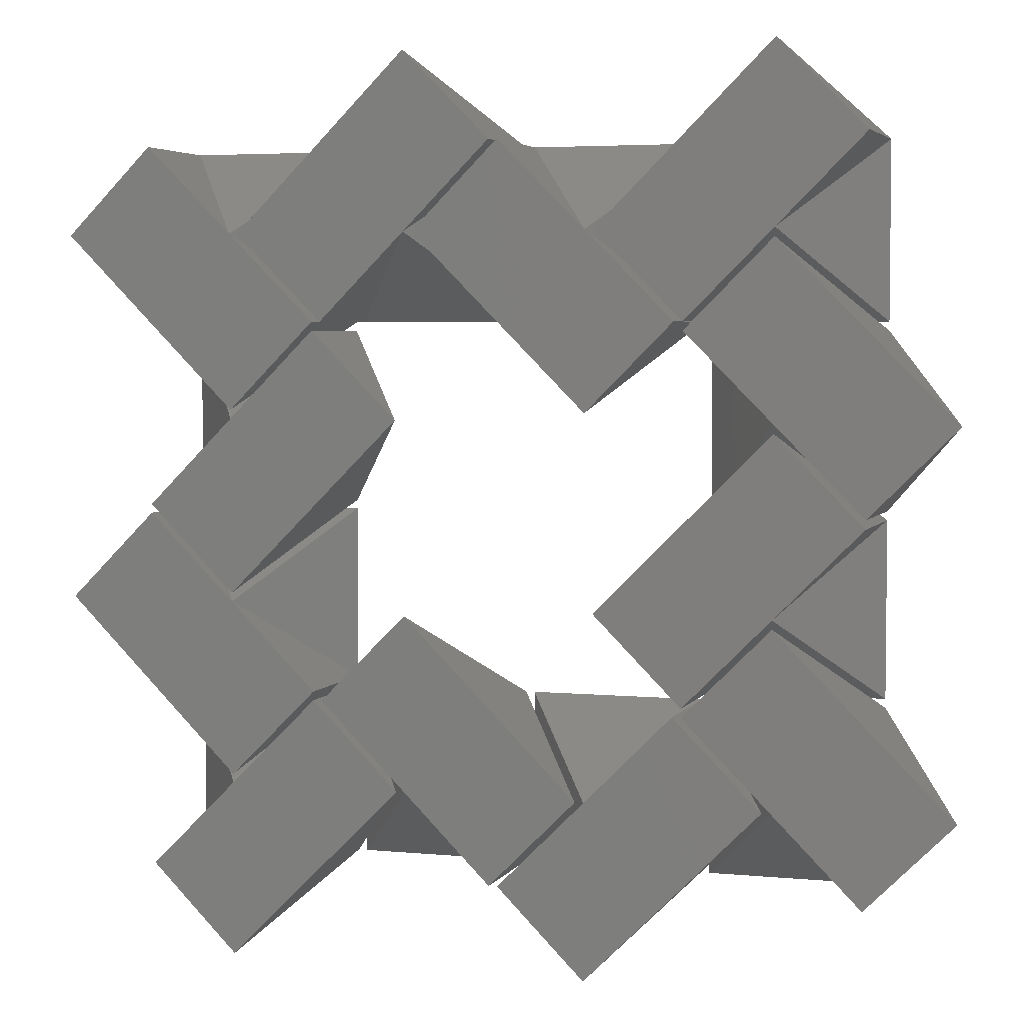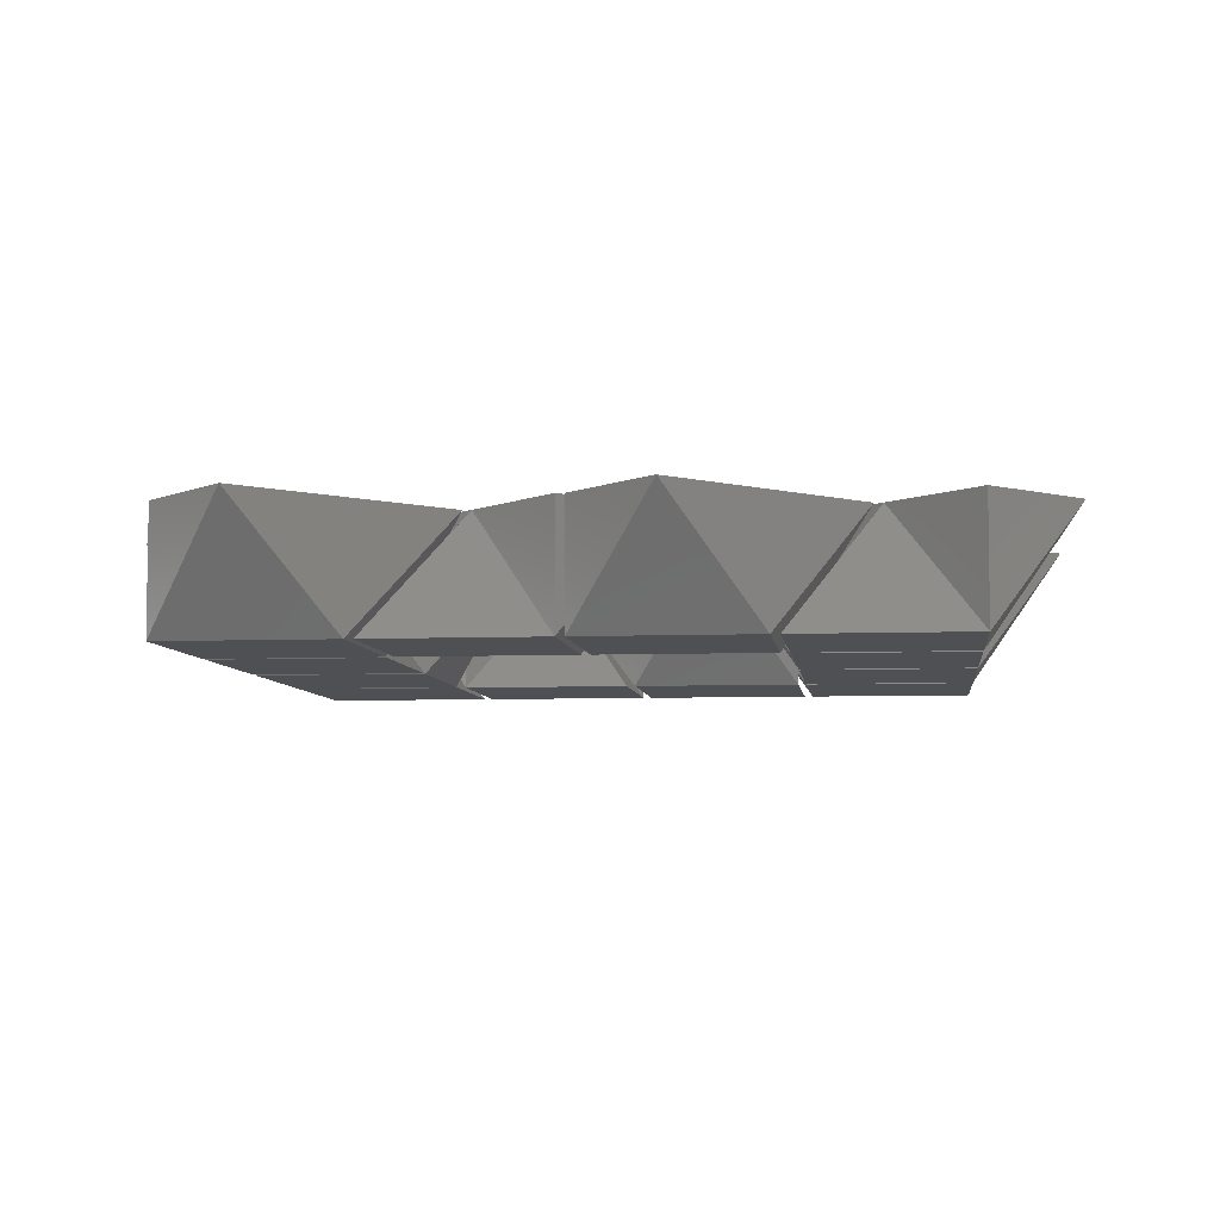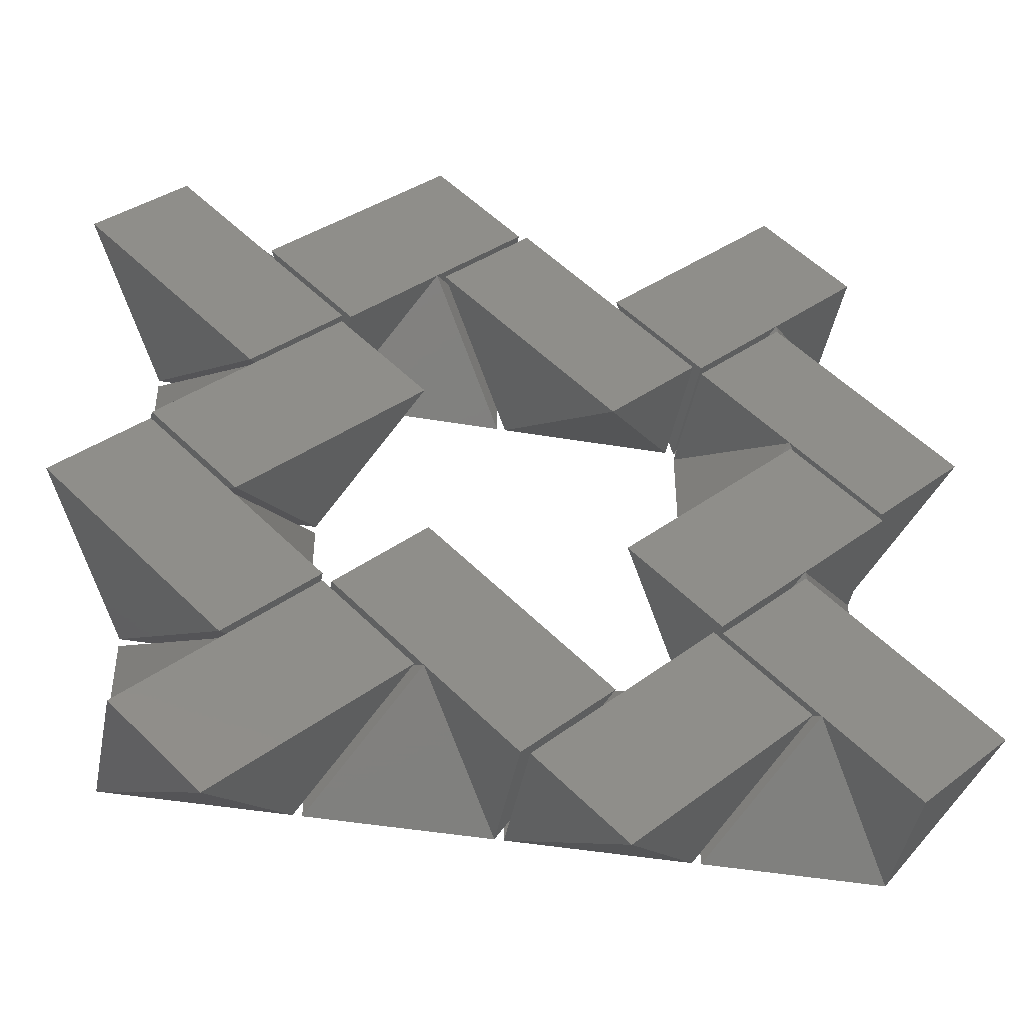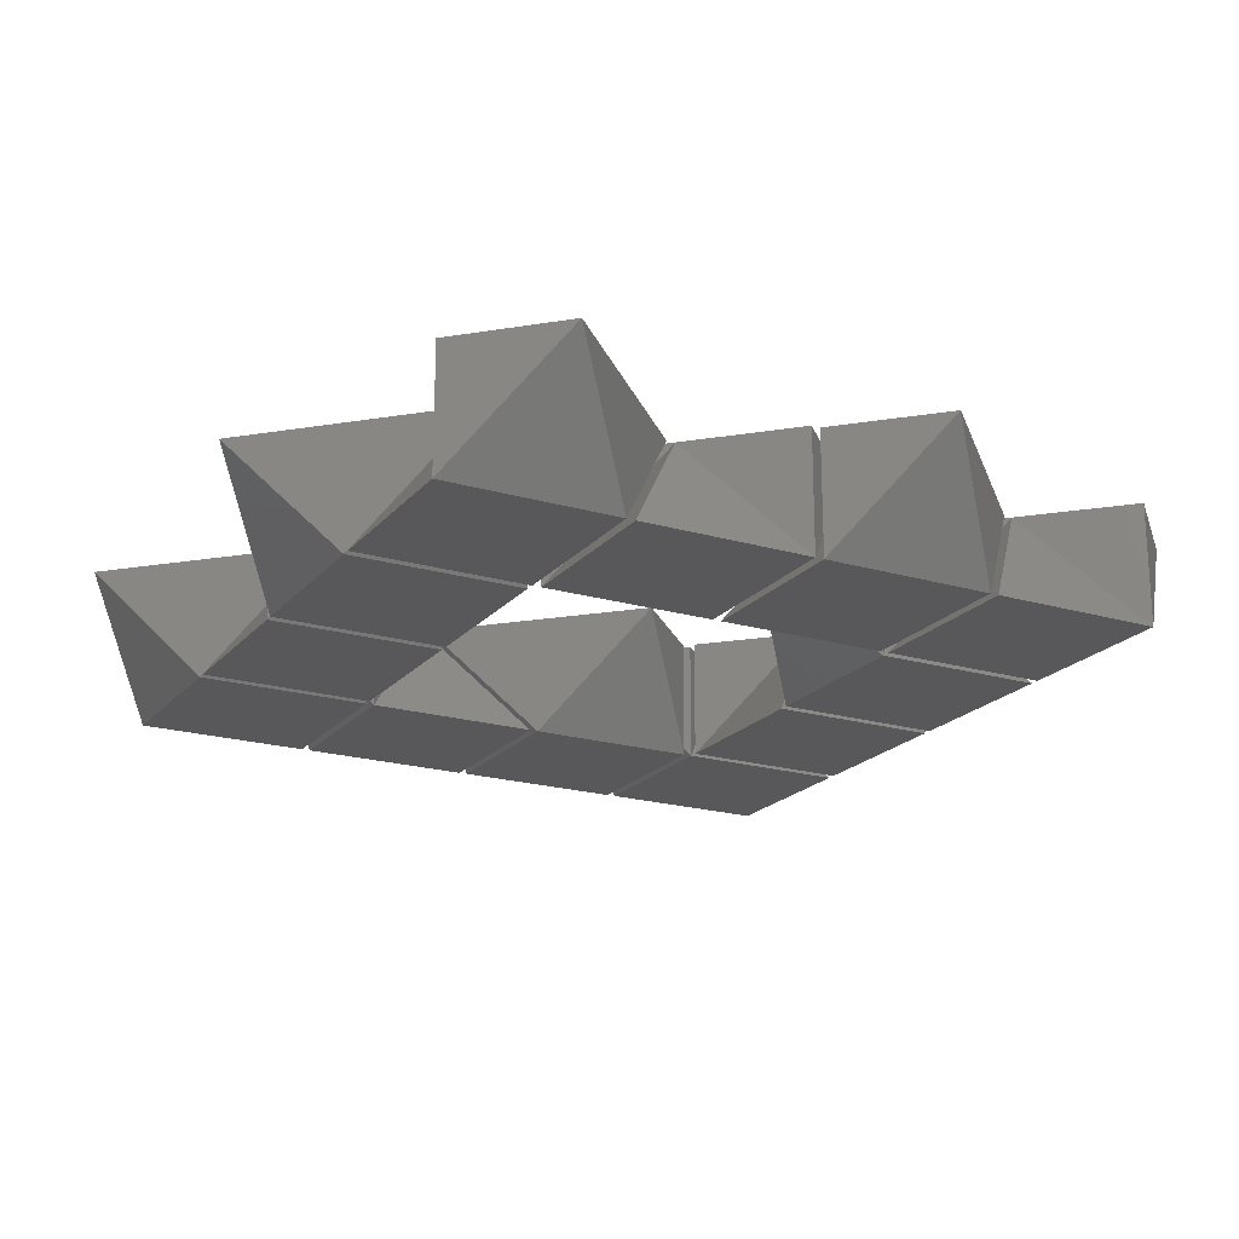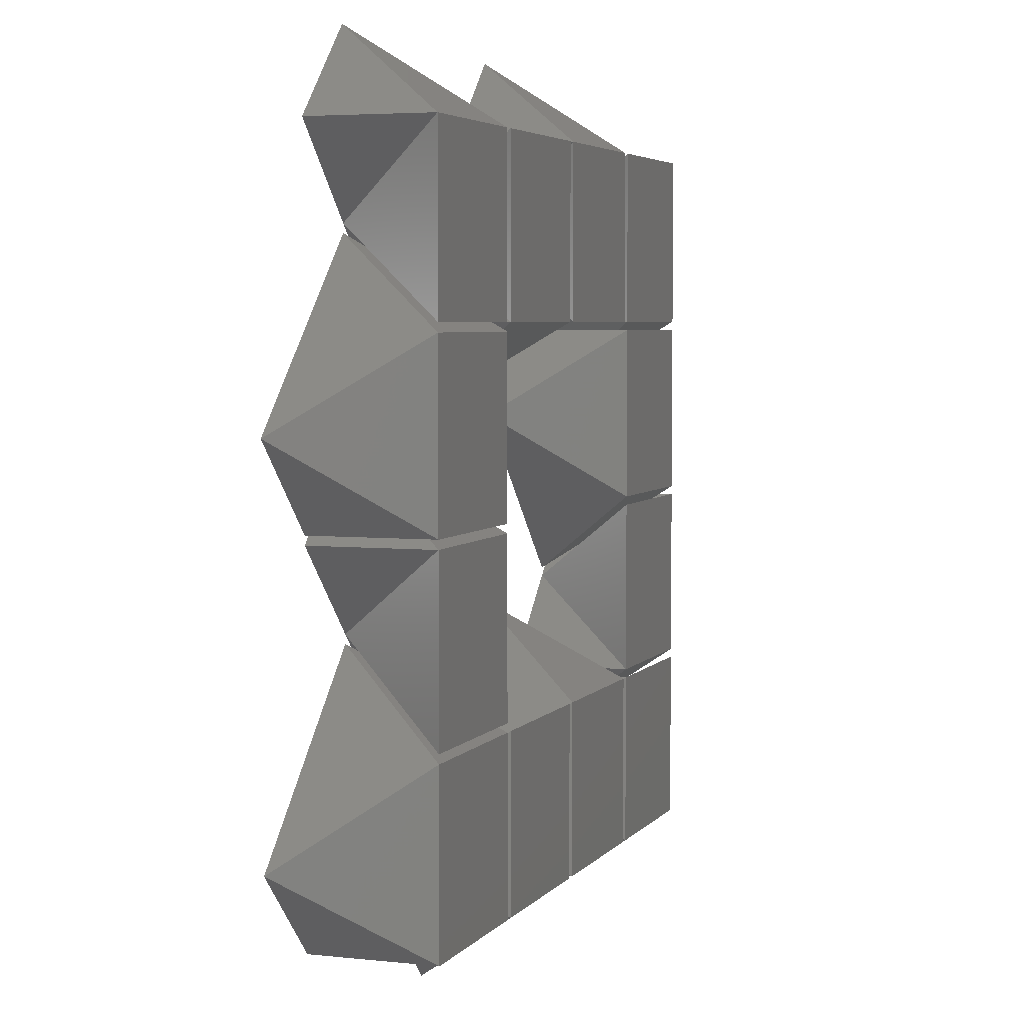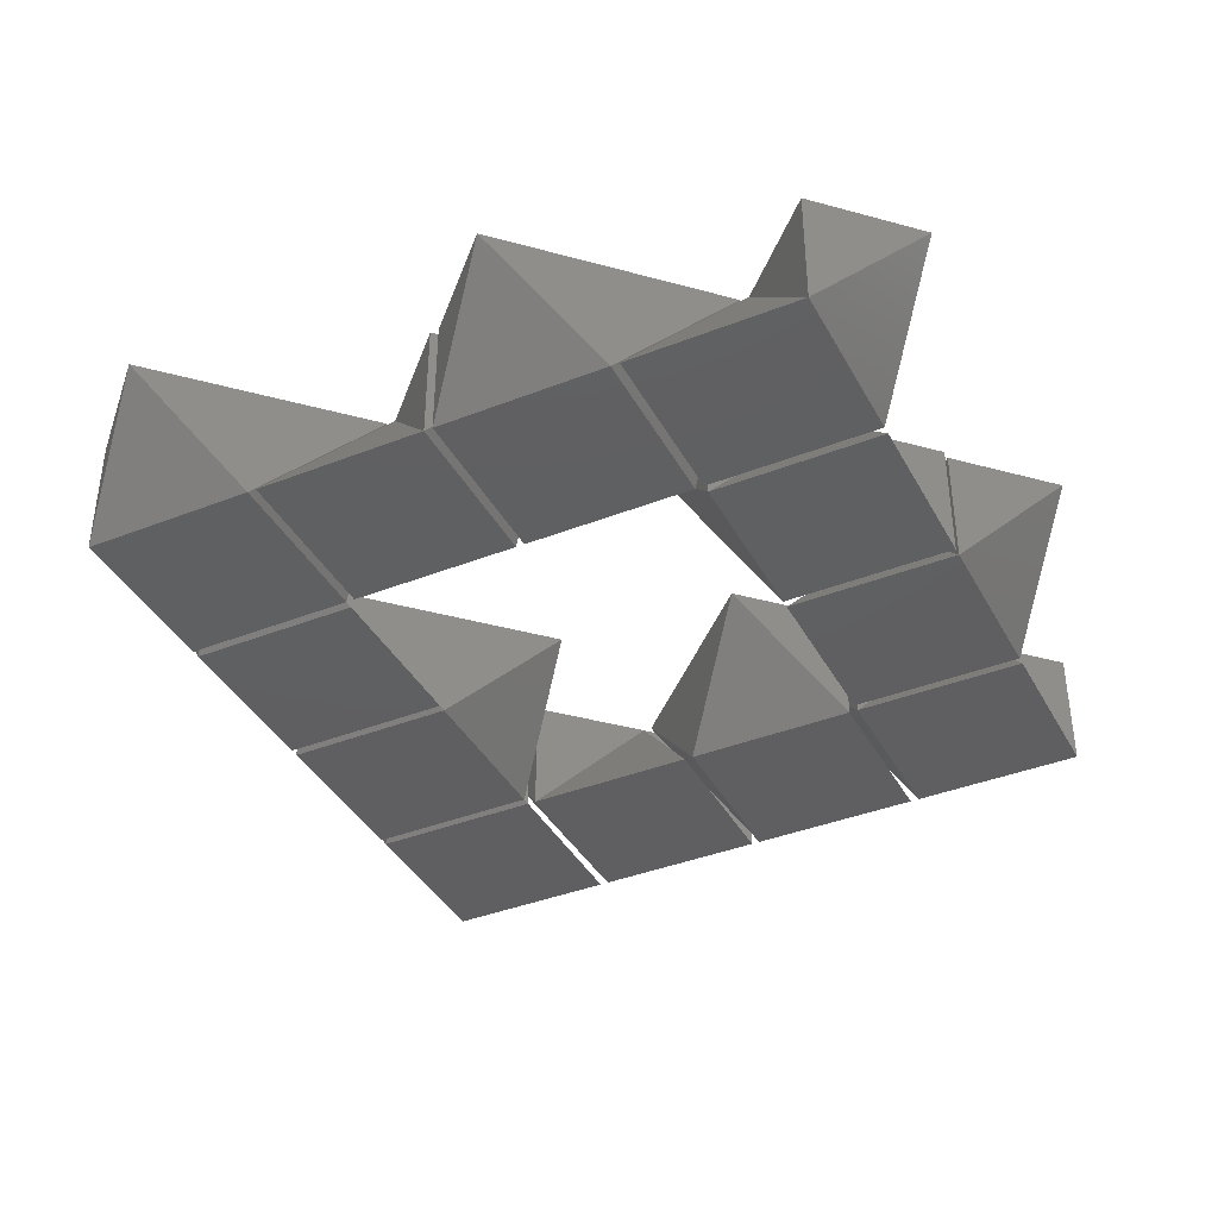
<metadata>
{"format":"stl","ext":"stl","renderer":"f3d","projection":"perspective","resolution":1024,"background":"white","views":[{"elev":4.1,"azim":17.7,"up":"+Y"},{"elev":-6.2,"azim":6.8,"up":"+Z"},{"elev":-45.8,"azim":-10.9,"up":"+Y"},{"elev":-20.2,"azim":151.8,"up":"+Z"},{"elev":4.4,"azim":109.4,"up":"+Y"},{"elev":-39.3,"azim":26.1,"up":"+Z"}]}
</metadata>
<code>
# stl→obj: 120 verts, 192 faces
v 2 0 0
v 0 0 0
v 0 2 0
v 2 2 0
v 1 -1 1.414
v 1 1 1.414
v 0 0 1.414
v 3 1 1.414
v 2 2 1.414
v 2 0 1.414
v 0 2.1 0
v 0 4.1 0
v 2 4.1 0
v 2 2.1 0
v -1 3.1 1.414
v 1 3.1 1.414
v 0 4.1 1.414
v 1 1.1 1.414
v 2 2.1 1.414
v 0 2.1 1.414
v 2 4.2 0
v 0 4.2 0
v 0 6.2 0
v 2 6.2 0
v 1 3.2 1.414
v 1 5.2 1.414
v 0 4.2 1.414
v 3 5.2 1.414
v 2 6.2 1.414
v 2 4.2 1.414
v 0 6.3 0
v 0 8.3 0
v 2 8.3 0
v 2 6.3 0
v -1 7.3 1.414
v 1 7.3 1.414
v 0 8.3 1.414
v 1 5.3 1.414
v 2 6.3 1.414
v 0 6.3 1.414
v 4.1 2 0
v 4.1 0 0
v 2.1 0 0
v 2.1 2 0
v 5.1 1 1.414
v 3.1 1 1.414
v 4.1 0 1.414
v 3.1 3 1.414
v 2.1 2 1.414
v 4.1 2 1.414
v 2.1 8.3 0
v 4.1 8.3 0
v 4.1 6.3 0
v 2.1 6.3 0
v 3.1 9.3 1.414
v 3.1 7.3 1.414
v 4.1 8.3 1.414
v 1.1 7.3 1.414
v 2.1 6.3 1.414
v 2.1 8.3 1.414
v 6.2 0 0
v 4.2 0 0
v 4.2 2 0
v 6.2 2 0
v 5.2 -1 1.414
v 5.2 1 1.414
v 4.2 0 1.414
v 7.2 1 1.414
v 6.2 2 1.414
v 6.2 0 1.414
v 4.2 6.3 0
v 4.2 8.3 0
v 6.2 8.3 0
v 6.2 6.3 0
v 3.2 7.3 1.414
v 5.2 7.3 1.414
v 4.2 8.3 1.414
v 5.2 5.3 1.414
v 6.2 6.3 1.414
v 4.2 6.3 1.414
v 8.3 2 0
v 8.3 0 0
v 6.3 0 0
v 6.3 2 0
v 9.3 1 1.414
v 7.3 1 1.414
v 8.3 0 1.414
v 7.3 3 1.414
v 6.3 2 1.414
v 8.3 2 1.414
v 6.3 4.1 0
v 8.3 4.1 0
v 8.3 2.1 0
v 6.3 2.1 0
v 7.3 5.1 1.414
v 7.3 3.1 1.414
v 8.3 4.1 1.414
v 5.3 3.1 1.414
v 6.3 2.1 1.414
v 6.3 4.1 1.414
v 8.3 6.2 0
v 8.3 4.2 0
v 6.3 4.2 0
v 6.3 6.2 0
v 9.3 5.2 1.414
v 7.3 5.2 1.414
v 8.3 4.2 1.414
v 7.3 7.2 1.414
v 6.3 6.2 1.414
v 8.3 6.2 1.414
v 6.3 8.3 0
v 8.3 8.3 0
v 8.3 6.3 0
v 6.3 6.3 0
v 7.3 9.3 1.414
v 7.3 7.3 1.414
v 8.3 8.3 1.414
v 5.3 7.3 1.414
v 6.3 6.3 1.414
v 6.3 8.3 1.414
f 1 2 3
f 1 3 4
f 5 6 7
f 6 8 9
f 5 10 6
f 6 10 8
f 1 10 5
f 1 8 10
f 1 5 2
f 2 5 7
f 2 7 6
f 2 6 3
f 3 6 4
f 4 6 9
f 4 9 8
f 1 4 8
f 11 12 13
f 11 13 14
f 15 16 17
f 16 18 19
f 15 20 16
f 16 20 18
f 11 20 15
f 11 18 20
f 11 15 12
f 12 15 17
f 12 17 16
f 12 16 13
f 13 16 14
f 14 16 19
f 14 19 18
f 11 14 18
f 21 22 23
f 21 23 24
f 25 26 27
f 26 28 29
f 25 30 26
f 26 30 28
f 21 30 25
f 21 28 30
f 21 25 22
f 22 25 27
f 22 27 26
f 22 26 23
f 23 26 24
f 24 26 29
f 24 29 28
f 21 24 28
f 31 32 33
f 31 33 34
f 35 36 37
f 36 38 39
f 35 40 36
f 36 40 38
f 31 40 35
f 31 38 40
f 31 35 32
f 32 35 37
f 32 37 36
f 32 36 33
f 33 36 34
f 34 36 39
f 34 39 38
f 31 34 38
f 41 42 43
f 41 43 44
f 45 46 47
f 46 48 49
f 45 50 46
f 46 50 48
f 41 50 45
f 41 48 50
f 41 45 42
f 42 45 47
f 42 47 46
f 42 46 43
f 43 46 44
f 44 46 49
f 44 49 48
f 41 44 48
f 51 52 53
f 51 53 54
f 55 56 57
f 56 58 59
f 55 60 56
f 56 60 58
f 51 60 55
f 51 58 60
f 51 55 52
f 52 55 57
f 52 57 56
f 52 56 53
f 53 56 54
f 54 56 59
f 54 59 58
f 51 54 58
f 61 62 63
f 61 63 64
f 65 66 67
f 66 68 69
f 65 70 66
f 66 70 68
f 61 70 65
f 61 68 70
f 61 65 62
f 62 65 67
f 62 67 66
f 62 66 63
f 63 66 64
f 64 66 69
f 64 69 68
f 61 64 68
f 71 72 73
f 71 73 74
f 75 76 77
f 76 78 79
f 75 80 76
f 76 80 78
f 71 80 75
f 71 78 80
f 71 75 72
f 72 75 77
f 72 77 76
f 72 76 73
f 73 76 74
f 74 76 79
f 74 79 78
f 71 74 78
f 81 82 83
f 81 83 84
f 85 86 87
f 86 88 89
f 85 90 86
f 86 90 88
f 81 90 85
f 81 88 90
f 81 85 82
f 82 85 87
f 82 87 86
f 82 86 83
f 83 86 84
f 84 86 89
f 84 89 88
f 81 84 88
f 91 92 93
f 91 93 94
f 95 96 97
f 96 98 99
f 95 100 96
f 96 100 98
f 91 100 95
f 91 98 100
f 91 95 92
f 92 95 97
f 92 97 96
f 92 96 93
f 93 96 94
f 94 96 99
f 94 99 98
f 91 94 98
f 101 102 103
f 101 103 104
f 105 106 107
f 106 108 109
f 105 110 106
f 106 110 108
f 101 110 105
f 101 108 110
f 101 105 102
f 102 105 107
f 102 107 106
f 102 106 103
f 103 106 104
f 104 106 109
f 104 109 108
f 101 104 108
f 111 112 113
f 111 113 114
f 115 116 117
f 116 118 119
f 115 120 116
f 116 120 118
f 111 120 115
f 111 118 120
f 111 115 112
f 112 115 117
f 112 117 116
f 112 116 113
f 113 116 114
f 114 116 119
f 114 119 118
f 111 114 118

</code>
